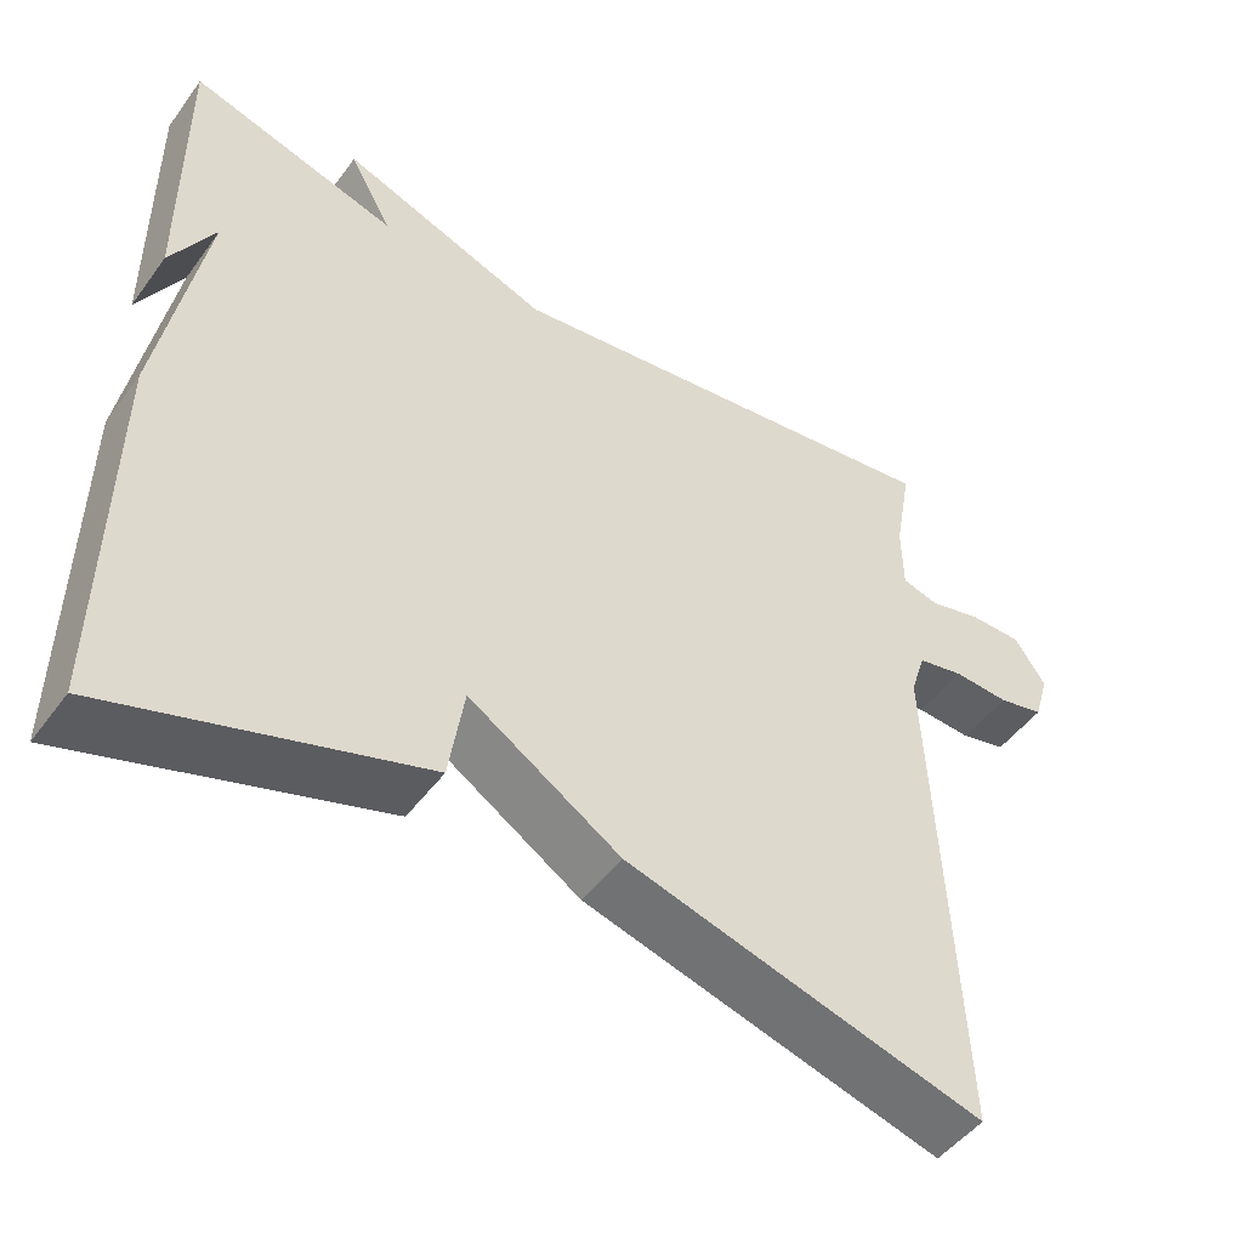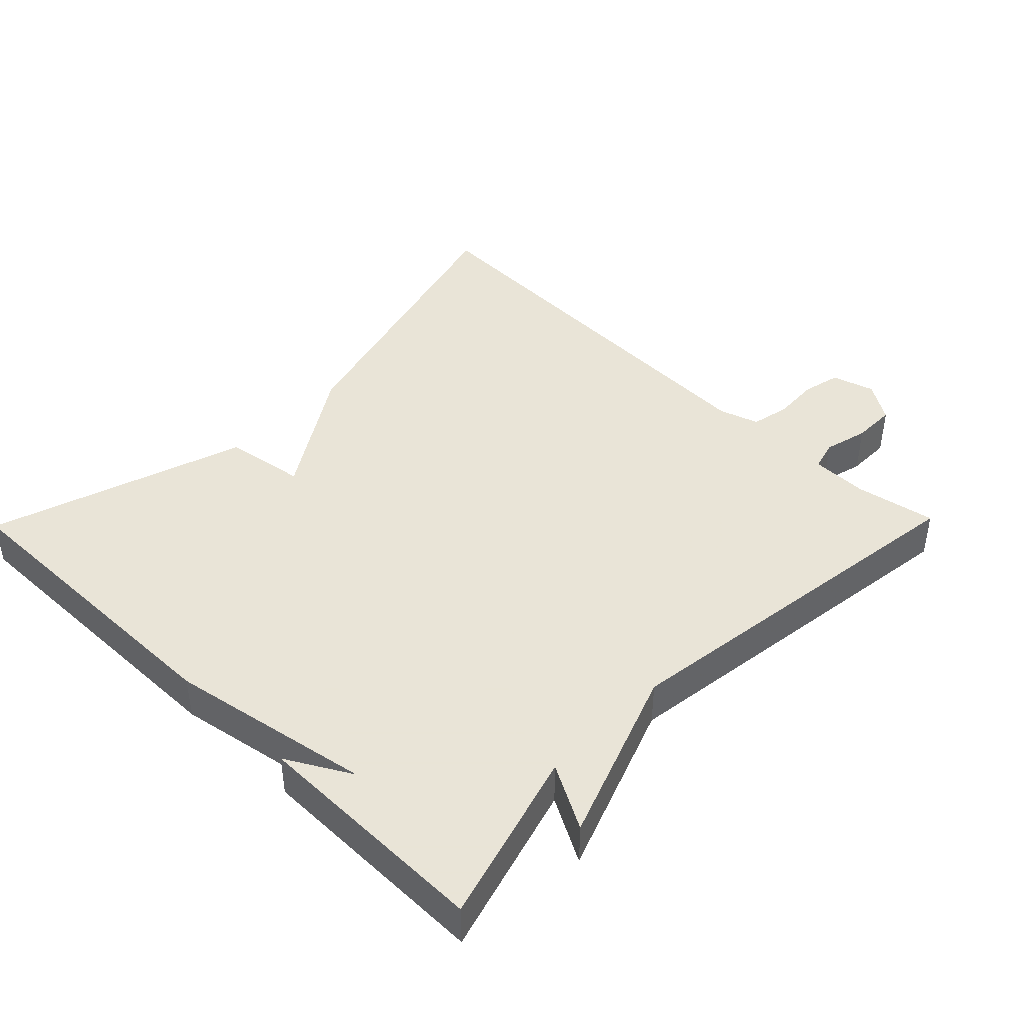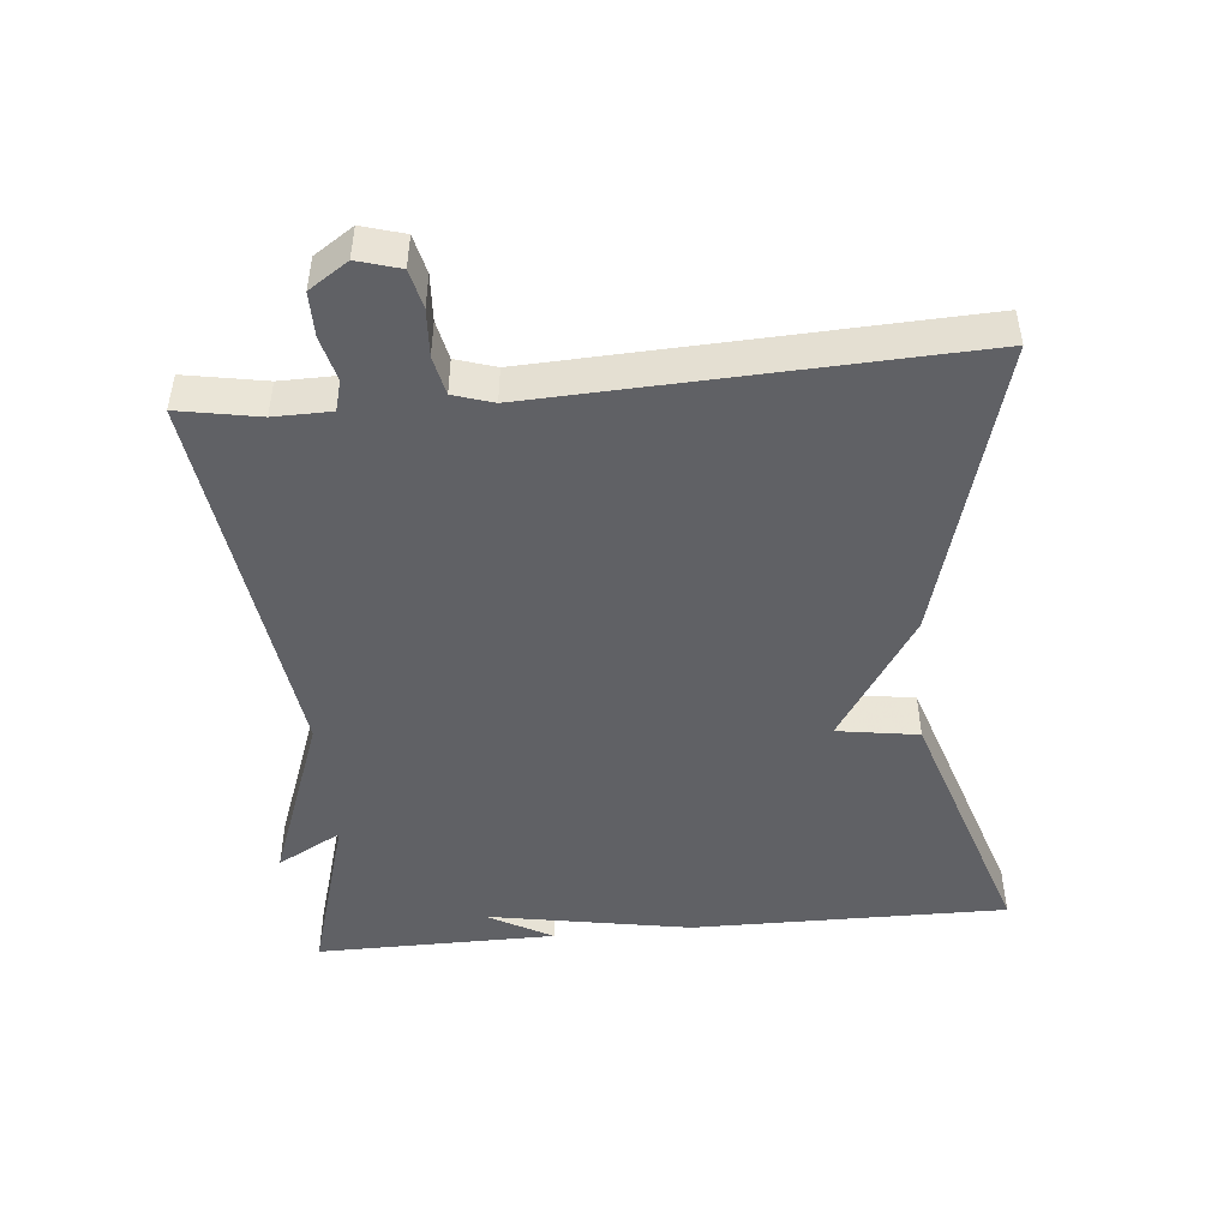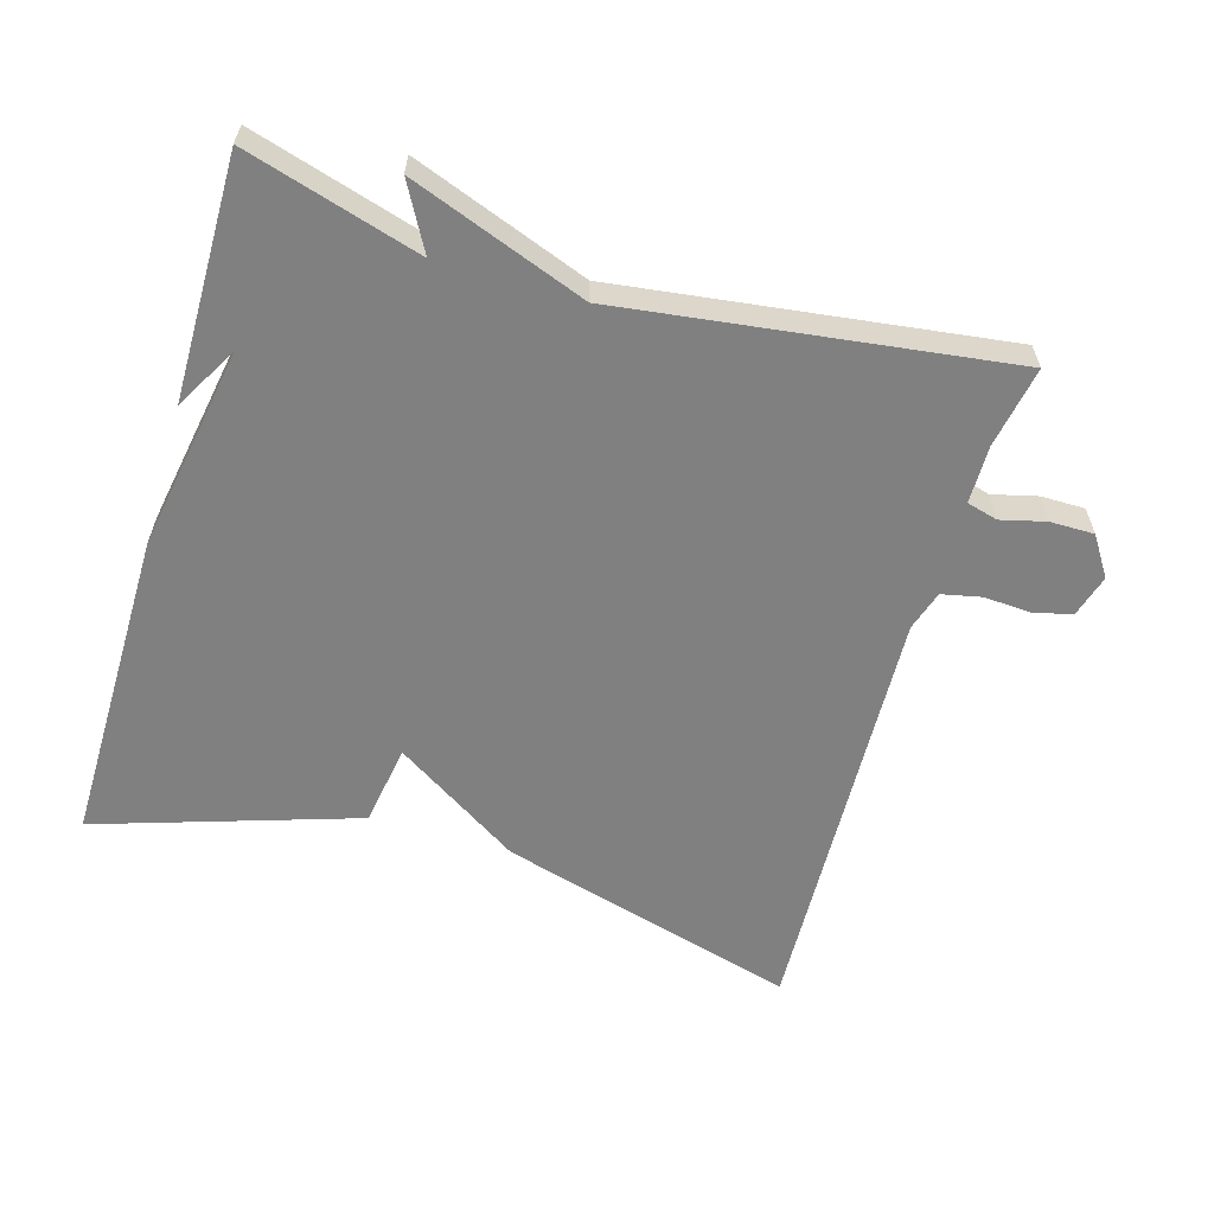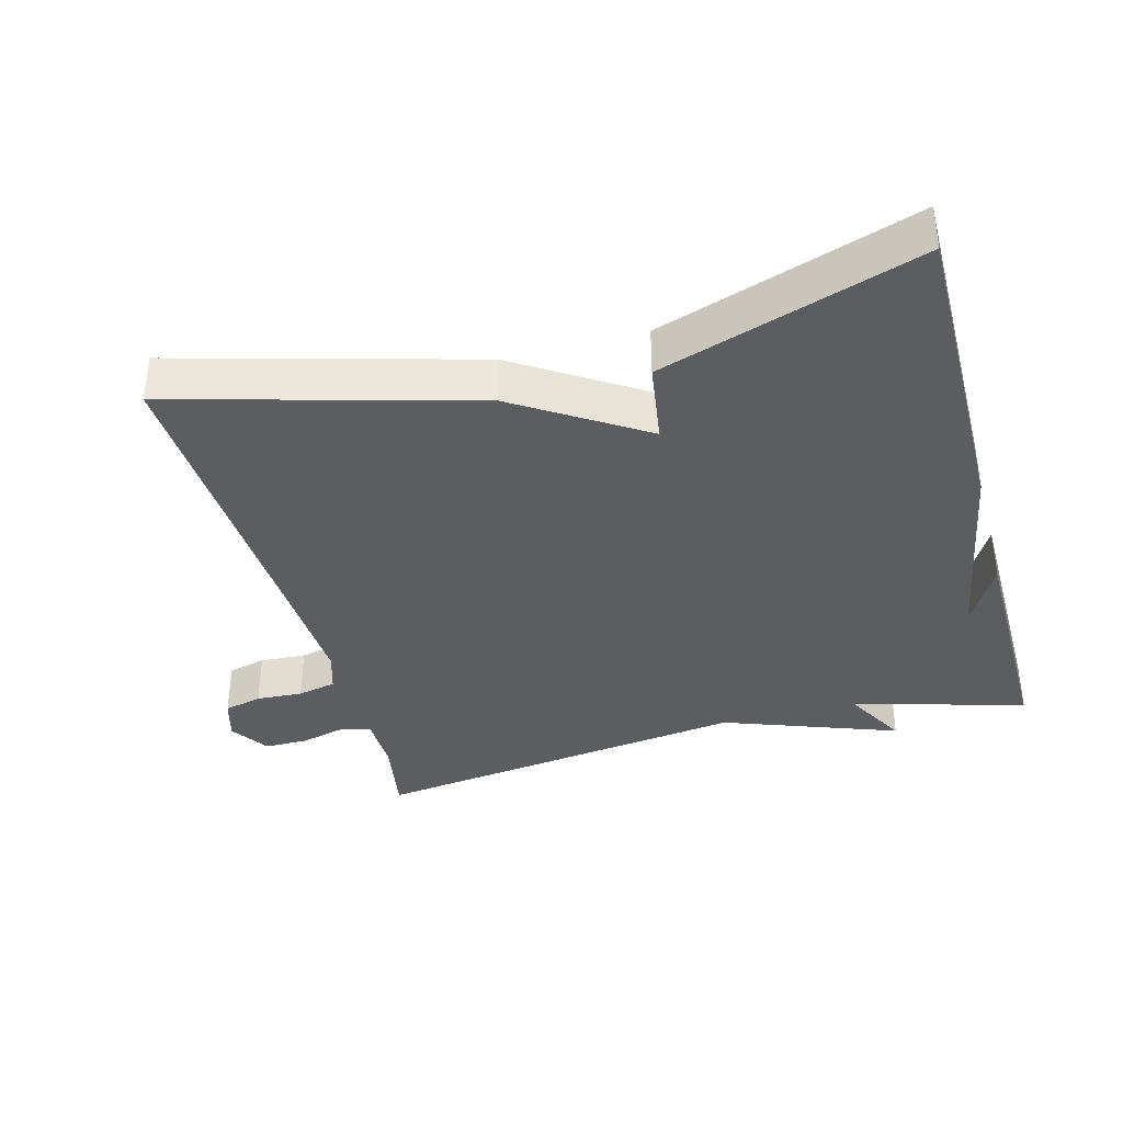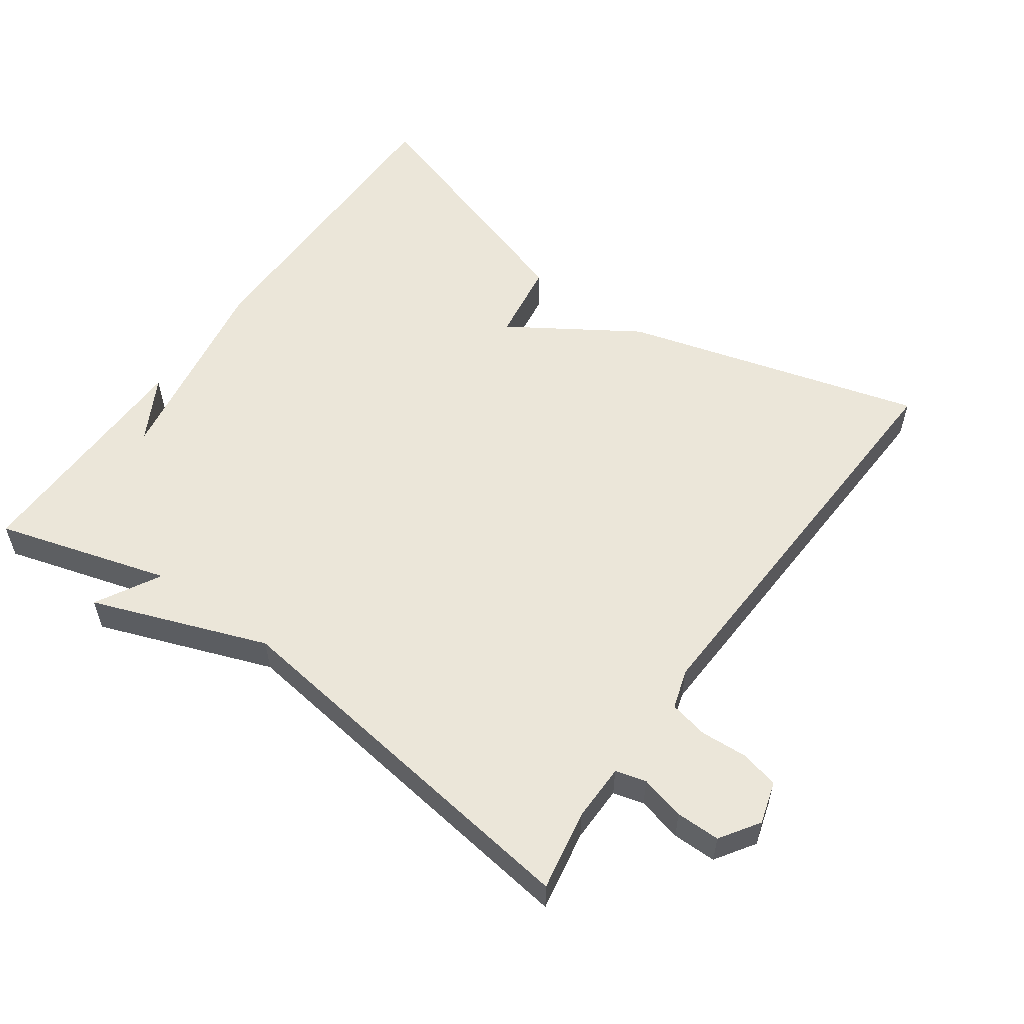
<metadata>
{"format":"obj","ext":"obj","renderer":"f3d","projection":"perspective","resolution":1024,"background":"white","views":[{"elev":-48.7,"azim":-34.8,"up":"+Z"},{"elev":42.8,"azim":-45.7,"up":"+Y"},{"elev":-47.4,"azim":95.4,"up":"+Y"},{"elev":-60.0,"azim":-16.4,"up":"+Y"},{"elev":-37.1,"azim":-164.7,"up":"+Y"},{"elev":55.9,"azim":35.5,"up":"+Y"}]}
</metadata>
<code>
v -0.5 0.07 0.5
v -0.251 0.07 0.427
v -0.302 0.07 0.52
v -0.051 0.07 0.427
v 0.5 0.07 0.5
v 0.479 0.07 0.384
v 0.48 0.07 0.302
v 0.524 0.07 0.29
v 0.588 0.07 0.306
v 0.651 0.07 0.306
v 0.688 0.07 0.25
v 0.67 0.07 0.189
v 0.615 0.07 0.176
v 0.548 0.07 0.18
v 0.492 0.07 0.168
v 0.474 0.07 0.111
v 0.5 0.07 -0.5
v 0.071 0.07 -0.38
v -0.111 0.07 -0.263
v -0.129 0.07 -0.38
v -0.5 0.07 -0.5
v -0.497 0.07 -0.046
v -0.445 0.07 0.247
v -0.497 0.07 0.154
v -0.5 0 0.5
v -0.251 0 0.427
v -0.302 0 0.52
v -0.051 0 0.427
v 0.5 0 0.5
v 0.479 0 0.384
v 0.48 0 0.302
v 0.524 0 0.29
v 0.588 0 0.306
v 0.651 0 0.306
v 0.688 0 0.25
v 0.67 0 0.189
v 0.615 0 0.176
v 0.548 0 0.18
v 0.492 0 0.168
v 0.474 0 0.111
v 0.5 0 -0.5
v 0.071 0 -0.38
v -0.111 0 -0.263
v -0.129 0 -0.38
v -0.5 0 -0.5
v -0.497 0 -0.046
v -0.445 0 0.247
v -0.497 0 0.154
f 23 24 1
f 21 22 23
f 20 21 23
f 19 20 23
f 23 1 2
f 19 23 2
f 18 19 2
f 17 18 2
f 16 17 2
f 2 3 4
f 16 2 4
f 15 16 4
f 14 15 4
f 12 13 14
f 11 12 14
f 10 11 14
f 9 10 14
f 8 9 14
f 7 8 14 4
f 6 7 4
f 4 5 6
f 25 48 47
f 47 46 45
f 47 45 44
f 47 44 43
f 26 25 47
f 26 47 43
f 26 43 42
f 26 42 41
f 26 41 40
f 28 27 26
f 28 26 40
f 28 40 39
f 28 39 38
f 38 37 36
f 38 36 35
f 38 35 34
f 38 34 33
f 38 33 32
f 28 38 32 31
f 28 31 30
f 30 29 28
f 1 25 26 2
f 2 26 27 3
f 3 27 28 4
f 4 28 29 5
f 5 29 30 6
f 6 30 31 7
f 7 31 32 8
f 8 32 33 9
f 9 33 34 10
f 10 34 35 11
f 11 35 36 12
f 12 36 37 13
f 13 37 38 14
f 14 38 39 15
f 15 39 40 16
f 16 40 41 17
f 17 41 42 18
f 18 42 43 19
f 19 43 44 20
f 20 44 45 21
f 21 45 46 22
f 22 46 47 23
f 23 47 48 24
f 24 48 25 1

</code>
